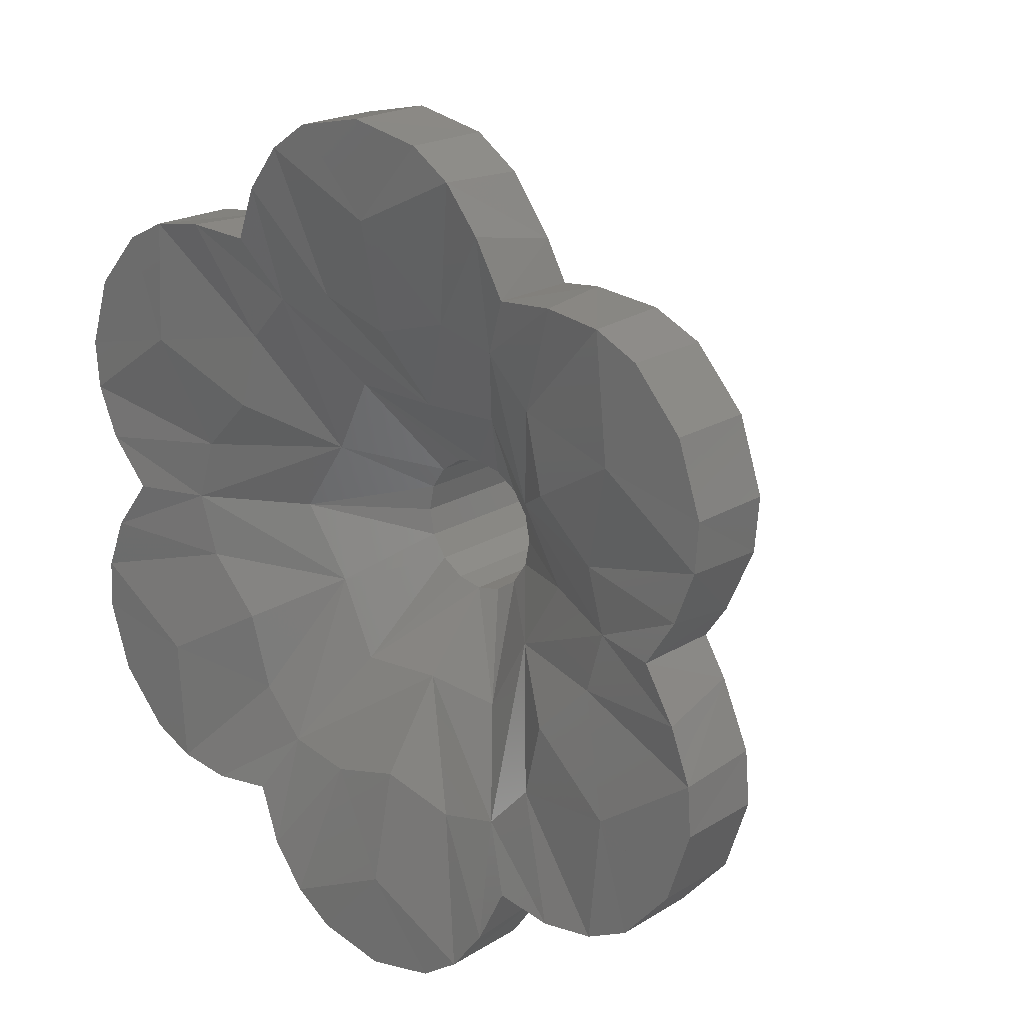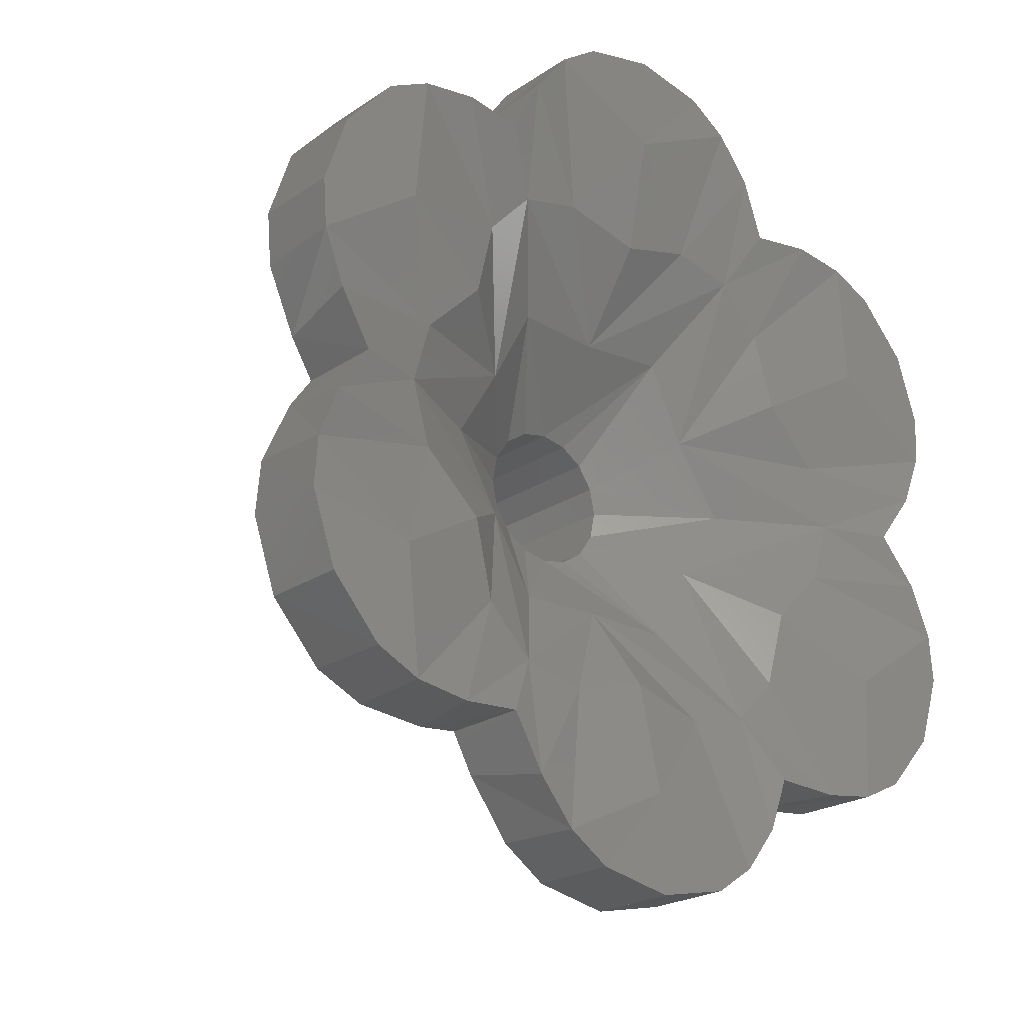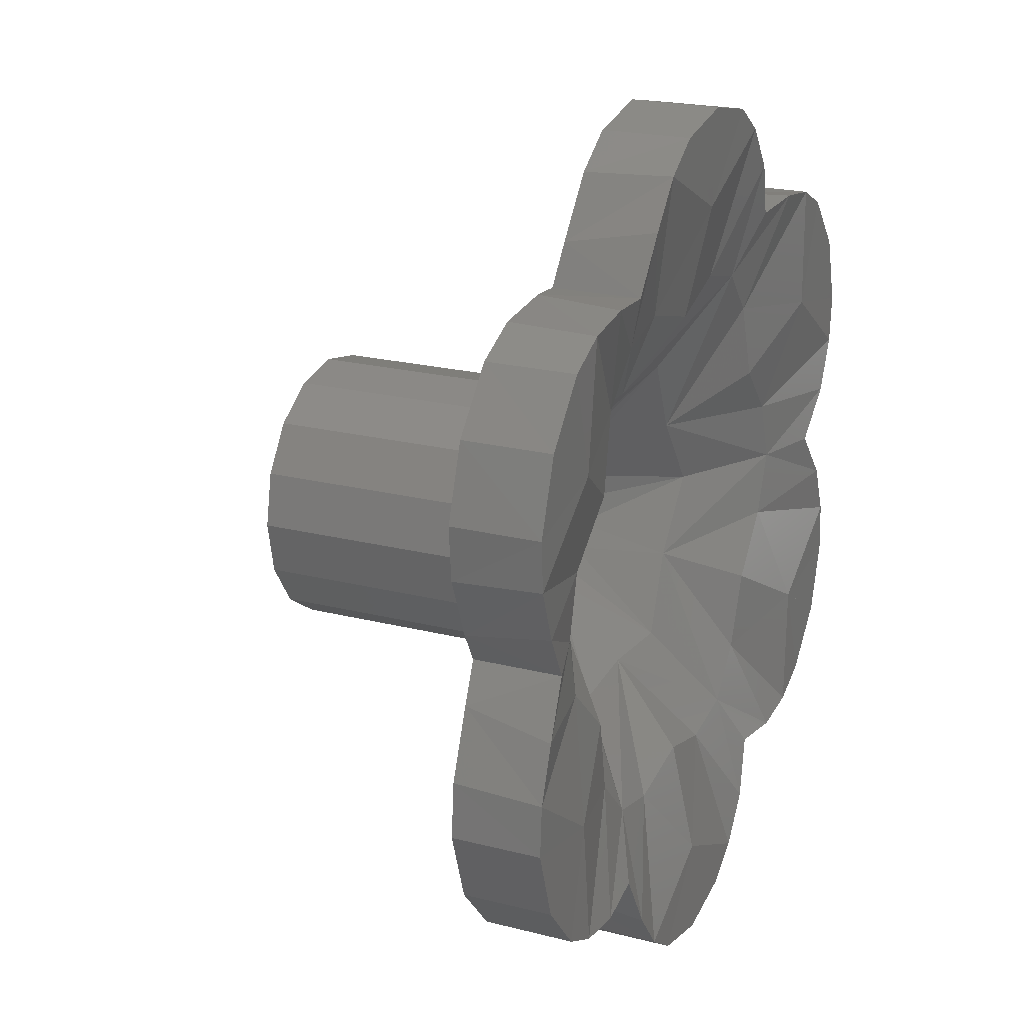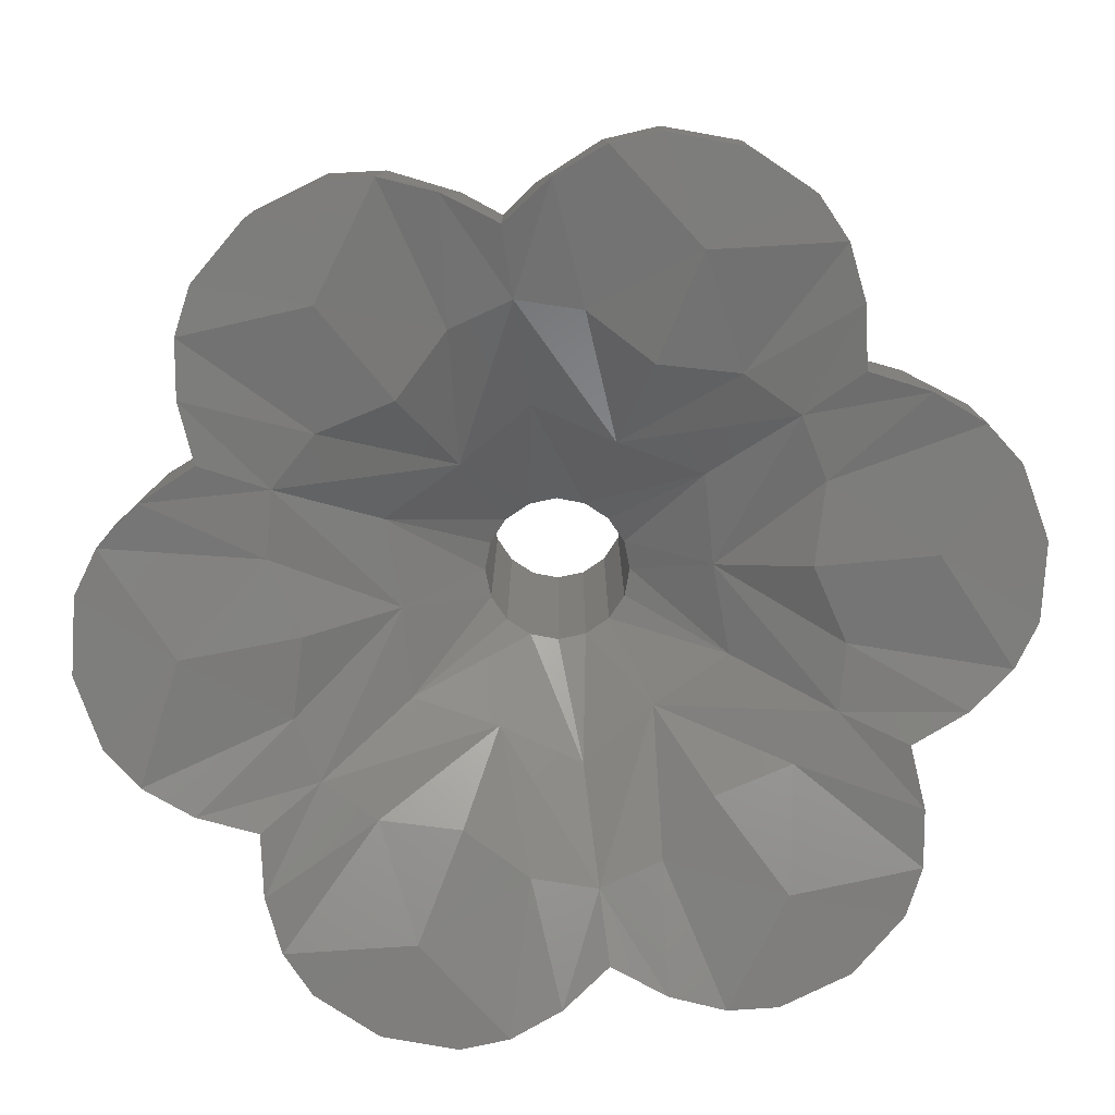
<metadata>
{"format":"stl","ext":"stl","renderer":"f3d","projection":"perspective","resolution":1024,"background":"white","views":[{"elev":20.4,"azim":42.1,"up":"+Z"},{"elev":-22.3,"azim":-40.8,"up":"+Z"},{"elev":21.2,"azim":-65.5,"up":"+Z"},{"elev":-77.4,"azim":-21.9,"up":"+Y"}]}
</metadata>
<code>
# stl→obj: 302 verts, 508 faces
v -0.2408 -0.3258 -0.05756
v -0.1355 -0.2776 -0.07825
v -0.189 -0.3268 -0.1091
v -0.152 -0.2609 0
v -0.2571 -0.327 0
v -0.3536 -0.3711 -0.04188
v -0.2667 -0.3752 -0.154
v -0.4632 -0.3904 -0.1124
v -0.3639 -0.3886 -0.2101
v -0.4296 -0.3885 -0.0396
v -0.3632 -0.3738 0
v -0.4 -0.3835 0
v -0.4417 -0.391 -0.255
v -0.4685 -0.3905 -0.1735
v -0.4403 -0.4895 -0.05724
v -0.4644 -0.4904 -0.1174
v -0.4 -0.4835 0
v -0.4685 -0.4905 -0.1735
v -0.3201 -0.4581 0
v -0.4414 -0.491 -0.2548
v -0.3457 -0.4875 -0.1996
v -0.2987 -0.4565 -0.0714
v -0.234 -0.4596 -0.1351
v -0.1459 -0.3855 -0.08425
v -0.1995 -0.3896 0
v -0.1459 -0.3855 0.08425
v -0.2987 -0.4565 0.0714
v -0.234 -0.4596 0.1351
v -0.3536 -0.3711 0.04188
v -0.2408 -0.3258 0.05756
v -0.2667 -0.3752 0.154
v -0.189 -0.3268 0.1091
v -0.3457 -0.4875 0.1996
v -0.4644 -0.4904 0.1174
v -0.4403 -0.4895 0.05724
v -0.4685 -0.4905 0.1735
v -0.4414 -0.491 0.2548
v -0.4685 -0.3905 0.1735
v -0.4632 -0.3904 0.1124
v -0.4296 -0.3885 0.0396
v -0.3639 -0.3886 0.2101
v -0.4417 -0.391 0.255
v -0.1355 -0.2776 0.07825
v 0.3201 -0.4581 0
v 0.1995 -0.3896 0
v 0.1459 -0.3855 -0.08425
v 0.2987 -0.4565 -0.0714
v 0.234 -0.4596 -0.1351
v 0.3536 -0.3711 -0.04188
v 0.2571 -0.327 0
v 0.3632 -0.3738 0
v 0.2408 -0.3258 -0.05756
v 0.2667 -0.3752 -0.154
v 0.189 -0.3268 -0.1091
v 0.3457 -0.4875 -0.1996
v 0.4644 -0.4904 -0.1174
v 0.4403 -0.4895 -0.05724
v 0.4685 -0.4905 -0.1735
v 0.4414 -0.491 -0.2548
v 0.4 -0.4835 0
v 0.4685 -0.3905 -0.1735
v 0.4632 -0.3904 -0.1124
v 0.4 -0.3835 0
v 0.4296 -0.3885 -0.0396
v 0.3639 -0.3886 -0.2101
v 0.4417 -0.391 -0.255
v 0.152 -0.2609 0
v 0.1355 -0.2776 -0.07825
v 0.2408 -0.3258 0.05756
v 0.1355 -0.2776 0.07825
v 0.189 -0.3268 0.1091
v 0.3536 -0.3711 0.04188
v 0.2667 -0.3752 0.154
v 0.4632 -0.3904 0.1124
v 0.3639 -0.3886 0.2101
v 0.4296 -0.3885 0.0396
v 0.4417 -0.391 0.255
v 0.4685 -0.3905 0.1735
v 0.4403 -0.4895 0.05724
v 0.4644 -0.4904 0.1174
v 0.4685 -0.4905 0.1735
v 0.4414 -0.491 0.2548
v 0.3457 -0.4875 0.1996
v 0.2987 -0.4565 0.0714
v 0.234 -0.4596 0.1351
v 0.1459 -0.3855 0.08425
v -0.1702 -0.3258 0.1797
v -0.076 -0.2609 0.1316
v -0.1285 -0.327 0.2226
v -0.213 -0.3711 0.2853
v -0.3289 -0.3904 0.3449
v -0.2491 -0.3885 0.3523
v -0.1816 -0.3738 0.3146
v -0.2 -0.3835 0.3464
v -0.3845 -0.3905 0.319
v -0.2697 -0.4895 0.3527
v -0.3339 -0.4904 0.3435
v -0.2 -0.4835 0.3464
v -0.3845 -0.4905 0.319
v -0.1601 -0.4581 0.2772
v -0.2112 -0.4565 0.223
v -0.09974 -0.3896 0.1728
v 1e-06 -0.3855 0.1685
v -0.0875 -0.4565 0.2944
v 2e-06 -0.4596 0.2702
v -0.1405 -0.3711 0.3271
v -0.07053 -0.3258 0.2373
v -0 -0.3752 0.308
v 1e-06 -0.3268 0.2182
v 1e-06 -0.4875 0.3992
v -0.1305 -0.4904 0.4609
v -0.1706 -0.4895 0.4099
v -0.084 -0.4905 0.4925
v -1e-06 -0.491 0.5097
v -0.084 -0.3905 0.4925
v -0.1342 -0.3904 0.4573
v -0.1805 -0.3885 0.3919
v -1e-06 -0.3886 0.4202
v 2e-06 -0.391 0.5101
v -1e-06 -0.2776 0.1565
v 0.1601 -0.4581 -0.2772
v 0.09974 -0.3896 -0.1728
v -1e-06 -0.3855 -0.1685
v 0.0875 -0.4565 -0.2944
v -2e-06 -0.4596 -0.2702
v 0.1405 -0.3711 -0.3271
v 0.1285 -0.327 -0.2226
v 0.1816 -0.3738 -0.3146
v 0.07053 -0.3258 -0.2373
v 0 -0.3752 -0.308
v -1e-06 -0.3268 -0.2182
v -1e-06 -0.4875 -0.3992
v 0.1305 -0.4904 -0.4609
v 0.1706 -0.4895 -0.4099
v 0.084 -0.4905 -0.4925
v 1e-06 -0.491 -0.5097
v 0.2 -0.4835 -0.3464
v 0.084 -0.3905 -0.4925
v 0.1342 -0.3904 -0.4573
v 0.2 -0.3835 -0.3464
v 0.1805 -0.3885 -0.3919
v 1e-06 -0.3886 -0.4202
v -2e-06 -0.391 -0.5101
v 0.076 -0.2609 -0.1316
v 1e-06 -0.2776 -0.1565
v 0.1702 -0.3258 -0.1797
v 0.213 -0.3711 -0.2853
v 0.3289 -0.3904 -0.3449
v 0.2491 -0.3885 -0.3523
v 0.3845 -0.3905 -0.319
v 0.2697 -0.4895 -0.3527
v 0.3339 -0.4904 -0.3435
v 0.3845 -0.4905 -0.319
v 0.2112 -0.4565 -0.223
v -0.07053 -0.3258 -0.2373
v -1e-06 -0.2776 -0.1565
v 1e-06 -0.3268 -0.2182
v -0.076 -0.2609 -0.1316
v -0.1285 -0.327 -0.2226
v -0.1405 -0.3711 -0.3271
v -0 -0.3752 -0.308
v -0.1342 -0.3904 -0.4573
v -1e-06 -0.3886 -0.4202
v -0.1805 -0.3885 -0.3919
v -0.1816 -0.3738 -0.3146
v -0.2 -0.3835 -0.3464
v 2e-06 -0.391 -0.5101
v -0.084 -0.3905 -0.4925
v -0.1706 -0.4895 -0.4099
v -0.1305 -0.4904 -0.4609
v -0.2 -0.4835 -0.3464
v -0.084 -0.4905 -0.4925
v -0.1601 -0.4581 -0.2772
v -1e-06 -0.491 -0.5097
v 1e-06 -0.4875 -0.3992
v -0.0875 -0.4565 -0.2944
v 2e-06 -0.4596 -0.2702
v 1e-06 -0.3855 -0.1685
v -0.09974 -0.3896 -0.1728
v -0.2112 -0.4565 -0.223
v -0.213 -0.3711 -0.2853
v -0.1702 -0.3258 -0.1797
v -0.3339 -0.4904 -0.3435
v -0.2697 -0.4895 -0.3527
v -0.3845 -0.4905 -0.319
v -0.3845 -0.3905 -0.319
v -0.3289 -0.3904 -0.3449
v -0.2491 -0.3885 -0.3523
v 0.1601 -0.4581 0.2772
v 0.09974 -0.3896 0.1728
v 0.2112 -0.4565 0.223
v 0.213 -0.3711 0.2853
v 0.1285 -0.327 0.2226
v 0.1816 -0.3738 0.3146
v 0.1702 -0.3258 0.1797
v 0.3339 -0.4904 0.3435
v 0.2697 -0.4895 0.3527
v 0.3845 -0.4905 0.319
v 0.2 -0.4835 0.3464
v 0.3845 -0.3905 0.319
v 0.3289 -0.3904 0.3449
v 0.2 -0.3835 0.3464
v 0.2491 -0.3885 0.3523
v 0.076 -0.2609 0.1316
v 0.07053 -0.3258 0.2373
v 1e-06 -0.2776 0.1565
v -1e-06 -0.3268 0.2182
v 0.1405 -0.3711 0.3271
v 0 -0.3752 0.308
v 0.1342 -0.3904 0.4573
v 1e-06 -0.3886 0.4202
v 0.1805 -0.3885 0.3919
v -2e-06 -0.391 0.5101
v 0.084 -0.3905 0.4925
v 0.1706 -0.4895 0.4099
v 0.1305 -0.4904 0.4609
v 0.084 -0.4905 0.4925
v 1e-06 -0.491 0.5097
v -1e-06 -0.4875 0.3992
v 0.0875 -0.4565 0.2944
v -2e-06 -0.4596 0.2702
v -1e-06 -0.3855 0.1685
v -0.07391 -0.304 -0.03062
v -0.08 -0.304 0
v -0.05657 -0.304 -0.05657
v -0.03062 -0.304 -0.07391
v 0 -0.304 -0.08
v 0 -0.3855 -0.1685
v 0.08 -0.304 0
v 0.07391 -0.304 -0.03062
v 0.05657 -0.304 -0.05657
v 0.03062 -0.304 -0.07391
v -0.07391 -0.304 0.03062
v -0.05657 -0.304 0.05657
v -0.03062 -0.304 0.07391
v 0 -0.304 0.08
v 0 -0.3855 0.1685
v 0.07391 -0.304 0.03062
v 0.05657 -0.304 0.05657
v 0.03062 -0.304 0.07391
v 0.08 0 0
v 0.07391 -0.304 0.03061
v 0.07391 0 0.03061
v 0.05657 0 0.05657
v 0.03061 -0.304 0.07391
v 0.03061 0 0.07391
v -0 -0.304 0.08
v -0 0 0.08
v -0.03061 -0.304 0.07391
v -0.03061 0 0.07391
v -0.05657 0 0.05657
v -0.07391 -0.304 0.03061
v -0.07391 0 0.03061
v -0.08 -0.304 -0
v -0.08 0 -0
v -0.07391 -0.304 -0.03061
v -0.07391 0 -0.03061
v -0.05657 0 -0.05657
v -0.03061 -0.304 -0.07391
v -0.03061 0 -0.07391
v 0 0 -0.08
v 0.03061 -0.304 -0.07391
v 0.03061 0 -0.07391
v 0.05657 0 -0.05657
v 0.07391 -0.304 -0.03061
v 0.07391 0 -0.03061
v -0.08 0 0
v -0.16 0 0
v -0.1478 0 0.06123
v -0.1131 0 0.1131
v -0.06123 0 0.1478
v 0 0 0.16
v 0 0 0.08
v 0.06123 0 0.1478
v 0.1131 0 0.1131
v 0.1478 0 0.06123
v 0.16 0 -0
v 0.08 0 -0
v 0.1478 0 -0.06123
v 0.1131 0 -0.1131
v 0.06123 0 -0.1478
v -0 0 -0.16
v -0 0 -0.08
v -0.06123 0 -0.1478
v -0.1131 0 -0.1131
v -0.1478 0 -0.06123
v -0.16 -0.284 0
v -0.1478 -0.284 0.06123
v -0.1131 -0.284 0.1131
v -0.06123 -0.284 0.1478
v 0 -0.284 0.16
v 0.06123 -0.284 0.1478
v 0.1131 -0.284 0.1131
v 0.1478 -0.284 0.06123
v 0.16 -0.284 -0
v 0.1478 -0.284 -0.06123
v 0.1131 -0.284 -0.1131
v 0.06123 -0.284 -0.1478
v -0 -0.284 -0.16
v -0.06123 -0.284 -0.1478
v -0.1131 -0.284 -0.1131
v -0.1478 -0.284 -0.06123
f 1 2 3
f 1 4 2
f 5 4 1
f 6 7 8
f 7 9 8
f 6 10 11
f 8 10 6
f 12 11 10
f 13 14 9
f 14 8 9
f 15 10 16
f 16 10 8
f 15 17 10
f 10 17 12
f 18 16 8
f 18 8 14
f 15 19 17
f 20 21 18
f 21 16 18
f 15 16 22
f 19 15 22
f 16 21 22
f 23 22 21
f 7 1 3
f 6 1 7
f 1 6 5
f 11 5 6
f 24 22 23
f 22 24 19
f 24 25 19
f 19 25 26
f 19 26 27
f 28 27 26
f 29 5 11
f 5 29 30
f 31 30 29
f 32 30 31
f 33 27 28
f 27 33 34
f 27 35 19
f 27 34 35
f 36 34 33
f 36 33 37
f 17 19 35
f 38 39 36
f 39 34 36
f 12 17 40
f 40 17 35
f 39 40 34
f 34 40 35
f 41 39 38
f 41 38 42
f 40 11 12
f 29 40 39
f 11 40 29
f 39 41 31
f 39 31 29
f 30 4 5
f 43 4 30
f 32 43 30
f 44 45 46
f 44 46 47
f 48 47 46
f 49 50 51
f 50 49 52
f 53 52 49
f 54 52 53
f 55 47 48
f 47 55 56
f 47 57 44
f 47 56 57
f 58 56 55
f 58 55 59
f 60 44 57
f 61 62 58
f 62 56 58
f 63 60 64
f 64 60 57
f 62 64 56
f 56 64 57
f 65 62 61
f 65 61 66
f 64 51 63
f 49 64 62
f 51 64 49
f 62 65 53
f 62 53 49
f 52 67 50
f 68 67 52
f 54 68 52
f 69 70 71
f 69 67 70
f 50 67 69
f 72 73 74
f 73 75 74
f 72 76 51
f 74 76 72
f 63 51 76
f 77 78 75
f 78 74 75
f 79 76 80
f 80 76 74
f 79 60 76
f 76 60 63
f 81 80 74
f 81 74 78
f 79 44 60
f 82 83 81
f 83 80 81
f 79 80 84
f 44 79 84
f 80 83 84
f 85 84 83
f 73 69 71
f 72 69 73
f 69 72 50
f 51 50 72
f 86 84 85
f 84 86 44
f 86 45 44
f 87 43 32
f 87 88 43
f 89 88 87
f 90 31 91
f 31 41 91
f 90 92 93
f 91 92 90
f 94 93 92
f 42 95 41
f 95 91 41
f 96 92 97
f 97 92 91
f 96 98 92
f 92 98 94
f 99 97 91
f 99 91 95
f 96 100 98
f 37 33 99
f 33 97 99
f 96 97 101
f 100 96 101
f 97 33 101
f 28 101 33
f 31 87 32
f 90 87 31
f 87 90 89
f 93 89 90
f 26 101 28
f 101 26 100
f 26 102 100
f 100 102 103
f 100 103 104
f 105 104 103
f 106 89 93
f 89 106 107
f 108 107 106
f 109 107 108
f 110 104 105
f 104 110 111
f 104 112 100
f 104 111 112
f 113 111 110
f 113 110 114
f 98 100 112
f 115 116 113
f 116 111 113
f 94 98 117
f 117 98 112
f 116 117 111
f 111 117 112
f 118 116 115
f 118 115 119
f 117 93 94
f 106 117 116
f 93 117 106
f 116 118 108
f 116 108 106
f 107 88 89
f 120 88 107
f 109 120 107
f 121 122 123
f 121 123 124
f 125 124 123
f 126 127 128
f 127 126 129
f 130 129 126
f 131 129 130
f 132 124 125
f 124 132 133
f 124 134 121
f 124 133 134
f 135 133 132
f 135 132 136
f 137 121 134
f 138 139 135
f 139 133 135
f 140 137 141
f 141 137 134
f 139 141 133
f 133 141 134
f 142 139 138
f 142 138 143
f 141 128 140
f 126 141 139
f 128 141 126
f 139 142 130
f 139 130 126
f 129 144 127
f 145 144 129
f 131 145 129
f 146 68 54
f 146 144 68
f 127 144 146
f 147 53 148
f 53 65 148
f 147 149 128
f 148 149 147
f 140 128 149
f 66 150 65
f 150 148 65
f 151 149 152
f 152 149 148
f 151 137 149
f 149 137 140
f 153 152 148
f 153 148 150
f 151 121 137
f 59 55 153
f 55 152 153
f 151 152 154
f 121 151 154
f 152 55 154
f 48 154 55
f 53 146 54
f 147 146 53
f 146 147 127
f 128 127 147
f 46 154 48
f 154 46 121
f 46 122 121
f 155 156 157
f 155 158 156
f 159 158 155
f 160 161 162
f 161 163 162
f 160 164 165
f 162 164 160
f 166 165 164
f 167 168 163
f 168 162 163
f 169 164 170
f 170 164 162
f 169 171 164
f 164 171 166
f 172 170 162
f 172 162 168
f 169 173 171
f 174 175 172
f 175 170 172
f 169 170 176
f 173 169 176
f 170 175 176
f 177 176 175
f 161 155 157
f 160 155 161
f 155 160 159
f 165 159 160
f 178 176 177
f 176 178 173
f 178 179 173
f 173 179 24
f 173 24 180
f 23 180 24
f 181 159 165
f 159 181 182
f 7 182 181
f 3 182 7
f 21 180 23
f 180 21 183
f 180 184 173
f 180 183 184
f 185 183 21
f 185 21 20
f 171 173 184
f 186 187 185
f 187 183 185
f 166 171 188
f 188 171 184
f 187 188 183
f 183 188 184
f 9 187 186
f 9 186 13
f 188 165 166
f 181 188 187
f 165 188 181
f 187 9 7
f 187 7 181
f 182 158 159
f 2 158 182
f 3 2 182
f 189 190 86
f 189 86 191
f 85 191 86
f 192 193 194
f 193 192 195
f 73 195 192
f 71 195 73
f 83 191 85
f 191 83 196
f 191 197 189
f 191 196 197
f 198 196 83
f 198 83 82
f 199 189 197
f 200 201 198
f 201 196 198
f 202 199 203
f 203 199 197
f 201 203 196
f 196 203 197
f 75 201 200
f 75 200 77
f 203 194 202
f 192 203 201
f 194 203 192
f 201 75 73
f 201 73 192
f 195 204 193
f 70 204 195
f 71 70 195
f 205 206 207
f 205 204 206
f 193 204 205
f 208 209 210
f 209 211 210
f 208 212 194
f 210 212 208
f 202 194 212
f 213 214 211
f 214 210 211
f 215 212 216
f 216 212 210
f 215 199 212
f 212 199 202
f 217 216 210
f 217 210 214
f 215 189 199
f 218 219 217
f 219 216 217
f 215 216 220
f 189 215 220
f 216 219 220
f 221 220 219
f 209 205 207
f 208 205 209
f 205 208 193
f 194 193 208
f 222 220 221
f 220 222 189
f 222 190 189
f 223 224 25
f 24 223 25
f 225 223 24
f 179 225 24
f 226 225 179
f 227 226 179
f 228 227 179
f 45 229 230
f 45 230 46
f 46 230 231
f 46 231 122
f 122 231 232
f 122 232 227
f 122 227 228
f 25 224 233
f 25 233 26
f 26 233 234
f 26 234 102
f 102 234 235
f 102 235 236
f 102 236 237
f 238 229 45
f 86 238 45
f 239 238 86
f 190 239 86
f 240 239 190
f 236 240 190
f 237 236 190
f 14 13 20
f 14 20 18
f 36 37 42
f 36 42 38
f 58 59 66
f 58 66 61
f 78 77 82
f 78 82 81
f 95 42 37
f 95 37 99
f 113 114 119
f 113 119 115
f 135 136 143
f 135 143 138
f 150 66 59
f 150 59 153
f 168 167 174
f 168 174 172
f 185 20 13
f 185 13 186
f 198 82 77
f 198 77 200
f 214 213 218
f 214 218 217
f 241 229 242
f 241 242 243
f 243 242 239
f 243 239 244
f 244 239 245
f 244 245 246
f 246 245 247
f 246 247 248
f 248 247 249
f 248 249 250
f 250 249 234
f 250 234 251
f 251 234 252
f 251 252 253
f 253 252 254
f 253 254 255
f 255 254 256
f 255 256 257
f 257 256 225
f 257 225 258
f 258 225 259
f 258 259 260
f 260 259 227
f 260 227 261
f 261 227 262
f 261 262 263
f 263 262 231
f 263 231 264
f 264 231 265
f 264 265 266
f 266 265 229
f 266 229 241
f 267 268 269
f 267 269 253
f 253 269 270
f 253 270 251
f 251 270 271
f 251 271 250
f 250 271 272
f 250 272 273
f 273 272 274
f 273 274 246
f 246 274 275
f 246 275 244
f 244 275 276
f 244 276 243
f 243 276 277
f 243 277 278
f 278 277 279
f 278 279 266
f 266 279 280
f 266 280 264
f 264 280 281
f 264 281 263
f 263 281 282
f 263 282 283
f 283 282 284
f 283 284 260
f 260 284 285
f 260 285 258
f 258 285 286
f 258 286 257
f 257 286 268
f 257 268 267
f 268 287 288
f 268 288 269
f 269 288 289
f 269 289 270
f 270 289 290
f 270 290 271
f 271 290 291
f 271 291 272
f 272 291 292
f 272 292 274
f 274 292 293
f 274 293 275
f 275 293 294
f 275 294 276
f 276 294 295
f 276 295 277
f 277 295 296
f 277 296 279
f 279 296 297
f 279 297 280
f 280 297 298
f 280 298 281
f 281 298 299
f 281 299 282
f 282 299 300
f 282 300 284
f 284 300 301
f 284 301 285
f 285 301 302
f 285 302 286
f 286 302 287
f 286 287 268

</code>
